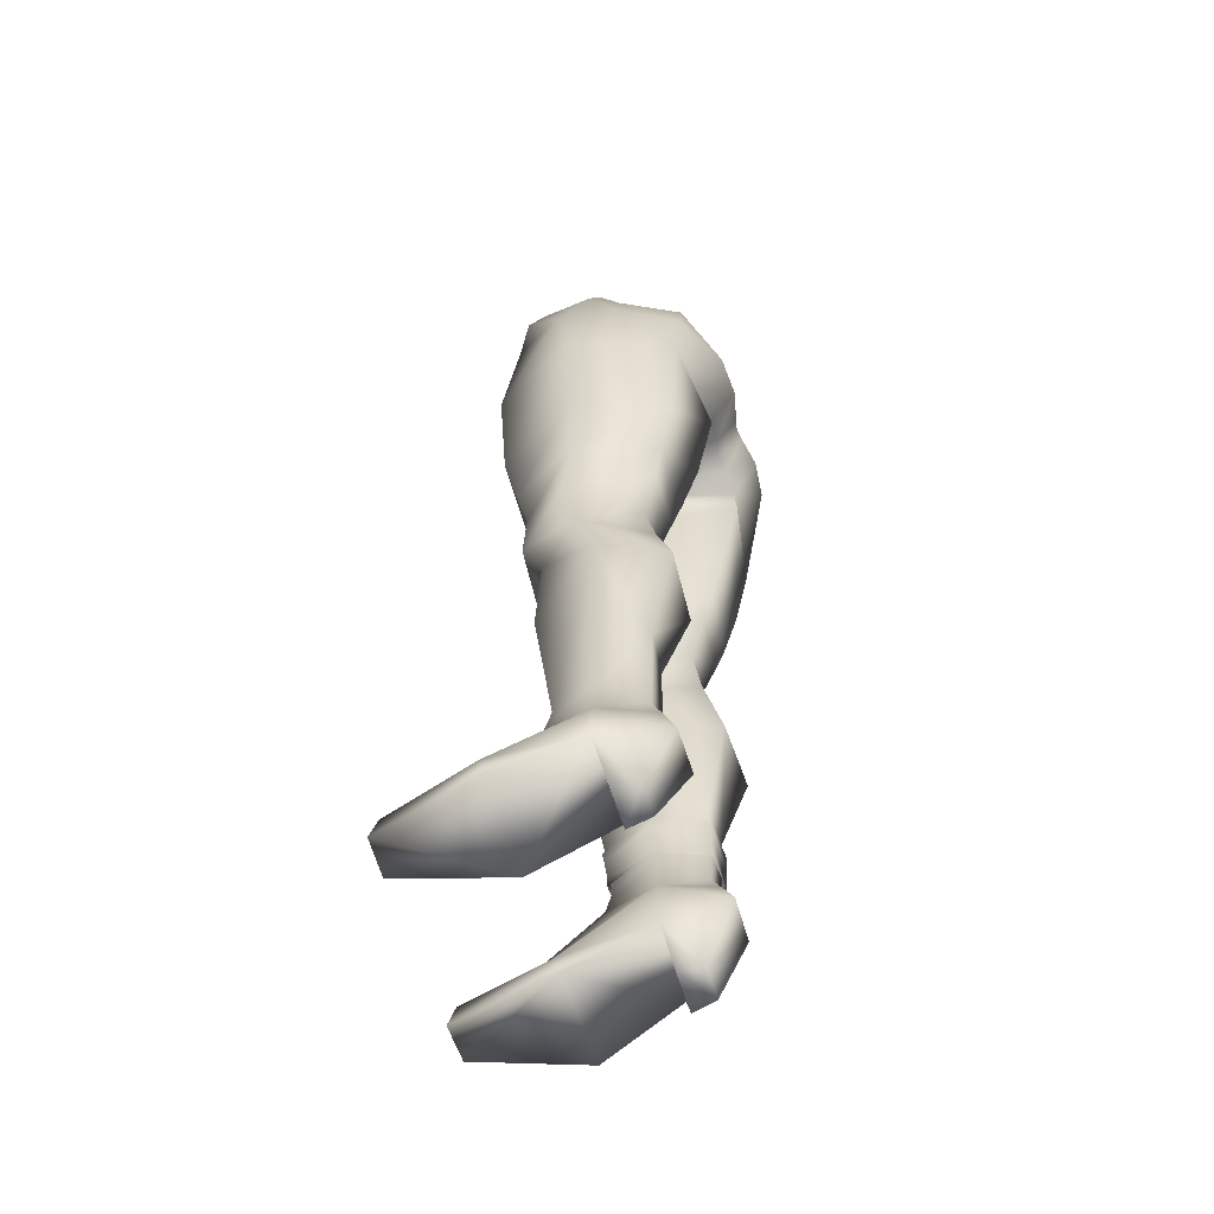
<metadata>
{"format":"obj","ext":"obj","renderer":"f3d","projection":"perspective","resolution":1024,"background":"white","views":[{"elev":-61.1,"azim":106.7,"up":"+Y"}]}
</metadata>
<code>
g mesh00
v 0 -13.62 -14.49
v 0 -19.32 -11.66
v -1.236 -13.81 -14.71
v -1.236 -13.81 -14.71
v 0 -7.076 -13.12
v 0 -13.62 -14.49
v 1.236 -13.81 -14.71
v 0 -19.32 -11.66
v 11.55 0.5057 -8.698
v 8.496 -5.936 -12.7
v 0 -0.07086 -10.42
v 2.379 -6.326 -13.37
v 0 -7.076 -13.12
v 4.903 -14 -15.53
v 1.236 -13.81 -14.71
v 2.084 -19.65 -12.39
v 0 -19.32 -11.66
v 1.408 -20.2 1.254
v 0 -20.3 3.183
v 3.314 -18.04 7.032
v 0 -19.11 8.619
v 4.742 -13.66 9.834
v 0 -10.97 10.93
v 7.217 -4.522 11.22
v 0 -5.382 12.23
v -7.217 -4.522 11.22
v 0 -10.97 10.93
v -4.742 -13.66 9.834
v 0 -19.11 8.619
v -3.314 -18.04 7.032
v 0 -20.3 3.183
v -1.408 -20.2 1.254
v -2.084 -19.65 -12.39
v -4.903 -14 -15.53
v 0 -7.076 -13.12
v -2.379 -6.326 -13.37
v 0 -0.07086 -10.42
v -8.496 -5.936 -12.7
v -11.55 0.5057 -8.698
f 1 2 3
f 4 5 6
f 6 5 7
f 6 7 8
f 9 10 11
f 11 10 12
f 11 12 13
f 13 12 14
f 13 14 15
f 15 14 16
f 15 16 17
f 17 16 18
f 17 18 19
f 19 18 20
f 19 20 21
f 21 20 22
f 21 22 23
f 23 22 24
f 23 24 25
f 25 26 27
f 27 26 28
f 27 28 29
f 29 28 30
f 29 30 31
f 31 30 32
f 31 32 8
f 8 32 33
f 8 33 3
f 3 33 34
f 3 34 35
f 35 34 36
f 35 36 37
f 37 36 38
f 37 38 39
v -5.17 -20.68 -12.35
v -1.408 -20.2 1.254
v -2.142 -21 1.363
v -1.408 -20.2 1.254
v -3.314 -18.04 7.032
v -2.142 -21 1.363
v -4.388 -18.73 6.862
v -1.543 -27.59 1.254
v -7.051 -24.96 10.45
v -7.182 -16.45 9.124
v -7.335 -14.56 9.469
v -16.88 -12.66 8.108
v -16.65 0 -0.5121
v -11.55 0.5057 -8.698
v -13.63 -5.546 -11.44
v -8.496 -5.936 -12.7
v -9.468 -13.76 -15.17
v -4.903 -14 -15.53
v -5.17 -20.68 -12.35
v -2.084 -19.65 -12.39
v -1.408 -20.2 1.254
v -3.314 -18.04 7.032
v -7.335 -14.56 9.469
v -4.388 -18.73 6.862
v -16.88 -12.66 8.108
v -15.42 -23.48 10.58
v -19.68 -12.13 2.482
v -20.91 -23.67 0.3207
v -18.9 -12.55 -4.581
v -16.04 -22.02 -10.93
v -15.43 -13.02 -11.62
v -3.314 -18.04 7.032
v -4.742 -13.66 9.834
v -7.217 -4.522 11.22
v -16.06 -1.797 7.68
v -19.68 -12.13 2.482
v -16.65 0 -0.5121
v -13.63 -5.546 -11.44
v -9.468 -13.76 -15.17
v -5.17 -20.68 -12.35
v -5.788 -22.86 -12.45
v -1.543 -27.59 1.254
f 40 41 42
f 43 44 45
f 45 44 46
f 45 46 47
f 47 46 48
f 49 50 51
f 52 53 54
f 54 53 55
f 54 55 56
f 56 55 57
f 56 57 58
f 58 57 59
f 58 59 60
f 61 62 63
f 63 62 49
f 63 49 48
f 48 49 64
f 48 64 65
f 65 64 66
f 65 66 67
f 67 66 68
f 67 68 69
f 69 68 70
f 71 72 50
f 50 72 73
f 50 73 51
f 51 73 74
f 51 74 75
f 75 74 76
f 75 76 68
f 68 76 77
f 68 77 70
f 70 77 78
f 70 78 69
f 69 78 79
f 69 79 80
f 80 79 42
f 80 42 81
v 14.11 -34.76 -9.497
v 16.04 -22.02 -10.93
v 20.91 -23.67 0.3207
v 2.142 -21 1.363
v 1.408 -20.2 1.254
v 5.17 -20.68 -12.35
v 1.541 -27.59 1.254
v 4.388 -18.73 6.862
v 2.142 -21 1.363
v 3.314 -18.04 7.032
v 1.408 -20.2 1.254
v 1.408 -20.2 1.254
v 2.084 -19.65 -12.39
v 4.903 -14 -15.53
v 9.468 -13.76 -15.17
v 8.496 -5.936 -12.7
v 13.63 -5.546 -11.44
v 11.55 0.5057 -8.698
v 16.65 0 -0.5121
v 14.68 4.641 -1.35
v 14.81 3.256 5.78
v 1.541 -27.59 1.254
v 2.142 -21 1.363
v 5.788 -22.86 -12.45
v 5.17 -20.68 -12.35
v 16.04 -22.02 -10.93
v 9.468 -13.76 -15.17
v 15.43 -13.02 -11.62
v 13.63 -5.546 -11.44
v 18.9 -12.55 -4.581
v 16.65 0 -0.5121
v 19.68 -12.13 2.482
v 16.06 -1.797 7.68
v 16.88 -12.66 8.108
v 7.217 -4.522 11.22
v 7.335 -14.56 9.469
v 4.742 -13.66 9.834
v 3.314 -18.04 7.032
f 82 83 84
f 85 86 87
f 88 89 90
f 90 89 91
f 90 91 92
f 93 94 87
f 87 94 95
f 87 95 96
f 96 95 97
f 96 97 98
f 98 97 99
f 98 99 100
f 100 99 101
f 100 101 102
f 103 104 105
f 105 104 106
f 105 106 107
f 107 106 108
f 107 108 109
f 109 108 110
f 109 110 111
f 111 110 112
f 111 112 113
f 113 112 114
f 113 114 115
f 115 114 116
f 115 116 117
f 117 116 118
f 117 118 119
v 11.55 0.5057 -8.698
v 10.65 5.147 -6.952
v 14.68 4.641 -1.35
v 16.65 0 -0.5121
v 14.81 3.256 5.78
v 16.06 -1.797 7.68
v 8.938 1.462 10.2
v 7.217 -4.522 11.22
v 8.938 1.462 10.2
v 0 0.7215 12.02
v 7.217 -4.522 11.22
v 0 -5.382 12.23
v 0 4.815 -9.072
v 0 -0.07086 -10.42
v -11.55 0.5057 -8.698
v 0 -5.382 12.23
v 0 0.7215 12.02
v -7.217 -4.522 11.22
v -8.938 1.462 10.2
v -16.06 -1.797 7.68
v -14.81 3.256 5.78
v -16.65 0 -0.5121
v -14.68 4.641 -1.35
v -10.65 5.147 -6.952
f 120 121 122
f 123 124 125
f 125 124 126
f 125 126 127
f 128 129 130
f 130 129 131
f 121 120 132
f 132 120 133
f 132 133 134
f 135 136 137
f 137 136 138
f 137 138 139
f 139 138 140
f 139 140 141
f 141 140 142
f 141 142 134
f 134 142 143
f 134 143 132
v 4.388 -18.73 6.862
v 1.541 -27.59 1.254
v 7.051 -24.96 10.45
v 4.388 -18.73 6.862
v 7.335 -14.56 9.469
v 3.314 -18.04 7.032
v 2.379 -6.326 -13.37
v 8.496 -5.936 -12.7
v 4.903 -14 -15.53
v 16.88 -12.66 8.108
v 7.182 -16.45 9.124
v 16.04 -22.02 -10.93
v 14.11 -34.76 -9.497
v 5.788 -22.86 -12.45
v 5.593 -34.7 -10.25
v 1.541 -27.59 1.254
v 15.42 -23.48 10.58
v 19.68 -12.13 2.482
v 20.91 -23.67 0.3207
v 18.9 -12.55 -4.581
v 16.04 -22.02 -10.93
v 15.43 -13.02 -11.62
f 144 145 146
f 147 148 149
f 150 151 152
f 153 148 154
f 155 156 157
f 157 156 158
f 157 158 159
f 148 147 154
f 154 147 146
f 154 146 153
f 153 146 160
f 153 160 161
f 161 160 162
f 161 162 163
f 163 162 164
f 163 164 165
v -2.379 -6.326 -13.37
v -4.903 -14 -15.53
v -8.496 -5.936 -12.7
v -1.543 -27.59 1.254
v -5.593 -34.7 -10.26
v -5.788 -22.86 -12.45
v -14.11 -34.76 -9.498
v -16.04 -22.02 -10.93
v -20.91 -23.67 0.3207
f 166 167 168
f 169 170 171
f 171 170 172
f 171 172 173
f 173 172 174
v -6.307 -47.25 -7.136
v -3.014 -49.06 0.7042
v -2.606 -56.21 1.348
v -14.35 -69.6 -8.786
v -14.35 -56.54 1.435
v -11.83 -59.83 -6.557
v -11.46 -53.73 -5.384
v -7.137 -59.9 -6.265
v -12.53 -47.22 -6.992
v -6.307 -47.25 -7.136
v -6.737 -53.73 -5.435
v -2.606 -56.21 1.348
v -4.411 -61.97 0.4951
v -6.505 -61.93 5.74
v -4.411 -61.97 0.4951
v -2.606 -56.21 1.348
v -17.49 -69.9 -1.497
v -12.56 -73.18 5.881
v -11.78 -60.62 5.687
v -7.858 -73.18 6.365
v -6.505 -61.93 5.74
v -3.804 -71.24 -1.408
v -4.411 -61.97 0.4951
v -5.955 -56.15 8.305
v -6.505 -61.93 5.74
v -11.95 -55.9 7.929
v -11.78 -60.62 5.687
v -14.35 -56.54 1.435
v -17.49 -69.9 -1.497
v -14.35 -69.6 -8.786
v -4.411 -61.97 0.4951
v -7.137 -59.9 -6.265
v -6.737 -53.73 -5.435
v -11.46 -53.73 -5.384
v -12.53 -47.22 -6.992
v -14.35 -56.54 1.435
v -14.94 -49.07 2.774
v -11.95 -55.9 7.929
v -11.97 -49 7.637
v -5.955 -56.15 8.305
v -7.048 -49.26 7.975
v -2.606 -56.21 1.348
v -3.014 -49.06 0.7042
f 175 176 177
f 178 179 180
f 180 179 181
f 180 181 182
f 183 184 185
f 185 184 186
f 185 186 187
f 188 189 190
f 191 192 193
f 193 192 194
f 193 194 195
f 195 194 196
f 195 196 197
f 190 198 199
f 199 198 200
f 199 200 201
f 201 200 202
f 201 202 203
f 203 202 204
f 205 206 207
f 207 206 208
f 207 208 209
f 209 208 210
f 209 210 211
f 211 210 212
f 211 212 213
f 213 212 214
f 213 214 215
f 215 214 216
f 215 216 217
v -16.34 -102.2 8.764
v -14.74 -95.76 -0.9725
v -15.25 -100.8 -0.8316
v -5.306 -95.76 -0.9725
v -6.243 -90.12 -0.5932
v -8.632 -93.29 4.97
v -6.243 -90.12 -0.5932
v -5.306 -95.76 -0.9725
v -8.26 -92.75 -5.484
v -12.12 -98.28 -7.823
v -15.25 -100.8 -0.8316
v -14.74 -95.76 -0.9725
v -14.74 -95.76 -0.9725
v -12.03 -94.89 -6.451
v -12.12 -98.28 -7.823
v -7.893 -94.78 -6.471
v -6.98 -98.07 -7.862
v -7.893 -94.78 -6.471
v -5.306 -95.76 -0.9725
v -6.98 -98.07 -7.862
v -5.513 -101 -1.094
v -5.513 -101 -1.094
v -5.306 -95.76 -0.9725
v -5.782 -102.3 8.891
v -8.822 -98.82 11.09
v -13.46 -89.66 -0.881
v -12.06 -93.29 4.656
v -12.12 -90.24 3.807
v -8.632 -93.29 4.97
v -8.535 -90.24 4.142
v -5.928 -82.25 -0.2146
v -5.928 -82.25 -0.2146
v -8.147 -81.5 -5.659
v -8.26 -92.75 -5.484
v -12.51 -81.29 -5.98
v -12.03 -92.86 -5.465
v -13.46 -89.66 -0.881
v -13.46 -89.66 -0.881
v -14.74 -95.76 -0.9725
v -12.06 -93.29 4.656
v -12.49 -98.81 11.02
v -8.822 -98.82 11.09
v -7.893 -94.78 -6.471
v -12.03 -94.89 -6.451
v -12.03 -92.86 -5.465
v -14.74 -95.76 -0.9725
v -13.46 -89.66 -0.881
v -14.74 -95.76 -0.9725
v -16.34 -102.2 8.764
v -12.49 -98.81 11.02
v -12.39 -100.4 14.41
v -8.822 -98.82 11.09
v -9.058 -100.5 14.54
v -5.782 -102.3 8.891
f 218 219 220
f 221 222 223
f 224 225 226
f 227 228 229
f 230 231 232
f 232 231 233
f 232 233 234
f 235 236 237
f 237 236 238
f 239 240 241
f 241 240 242
f 243 244 245
f 245 244 246
f 245 246 247
f 247 246 222
f 247 222 248
f 249 224 250
f 250 224 251
f 250 251 252
f 252 251 253
f 252 253 254
f 255 256 257
f 257 256 258
f 257 258 223
f 223 258 259
f 223 259 221
f 225 260 226
f 226 260 261
f 226 261 262
f 262 261 263
f 262 263 264
f 265 266 267
f 267 266 268
f 267 268 269
f 269 268 270
f 269 270 271
v -5.507 -84.34 -0.3713
v -5.62 -85.59 -0.425
v -7.826 -83.97 -5.999
v -17.49 -69.9 -1.497
v -12.51 -81.29 -5.98
v -13.46 -89.66 -0.881
v -8.082 -85.86 4.959
v -7.858 -73.18 6.365
v -12.56 -73.18 5.881
v -12.12 -90.24 3.807
v -13.46 -89.66 -0.881
v -8.535 -90.24 4.142
v -5.928 -82.25 -0.2146
v -3.804 -71.24 -1.408
v -6.466 -69.81 -8.449
v -14.35 -69.6 -8.786
v -11.83 -59.83 -6.557
v -7.137 -59.9 -6.265
v -4.411 -61.97 0.4951
v -3.804 -71.24 -1.408
v -8.147 -81.5 -5.659
v -5.928 -82.25 -0.2146
v -7.941 -85.39 -5.905
v -12.54 -85.41 -6.163
v -12.6 -84.01 -6.301
v -14.71 -85.55 -0.9127
v -14.99 -84.27 -0.9304
v -12.58 -85.8 4.883
v -12.67 -84.55 5.071
v -8.017 -84.67 5.139
v -8.019 -88.14 -5.83
v -5.904 -88.27 -0.4823
v -5.905 -89.54 -0.4823
v -8.185 -88.63 4.654
v -8.188 -89.97 4.654
v -12.52 -88.54 4.495
v -12.53 -89.81 4.496
v -14.16 -88.3 -0.8219
v -14.16 -89.59 -0.82
v -12.52 -88.1 -6.036
v -12.51 -89.33 -6.077
v -8.02 -89.35 -5.83
f 272 273 274
f 275 276 277
f 273 272 278
f 279 280 281
f 281 280 275
f 281 275 282
f 281 283 279
f 279 283 284
f 279 284 285
f 286 287 288
f 288 289 286
f 286 289 290
f 286 290 291
f 275 287 276
f 276 287 286
f 276 286 292
f 292 286 291
f 292 291 293
f 273 294 274
f 274 294 295
f 274 295 296
f 296 295 297
f 296 297 298
f 298 297 299
f 298 299 300
f 300 299 278
f 300 278 301
f 301 278 272
f 302 303 304
f 304 303 305
f 304 305 306
f 306 305 307
f 306 307 308
f 308 307 309
f 308 309 310
f 310 309 311
f 310 311 312
f 312 311 302
f 312 302 313
f 313 302 304
v 6.505 -61.93 5.74
v 5.955 -56.15 8.305
v 2.606 -56.21 1.348
v 2.606 -56.21 1.348
v 3.014 -49.06 0.7042
v 6.307 -47.25 -7.136
v 7.139 -59.9 -6.265
v 11.5 -53.73 -5.384
v 11.83 -59.83 -6.557
v 14.35 -56.54 1.435
v 14.35 -69.6 -8.786
v 4.413 -61.97 0.4963
v 2.606 -56.21 1.348
v 6.737 -53.73 -5.435
v 6.307 -47.25 -7.136
v 12.53 -47.22 -6.992
v 2.606 -56.21 1.348
v 4.413 -61.97 0.4963
v 5.955 -56.15 8.305
v 11.95 -55.9 7.929
v 11.78 -60.56 5.688
v 14.35 -56.54 1.435
v 17.49 -69.9 -1.497
v 14.35 -69.6 -8.786
v 4.413 -61.97 0.4963
v 3.805 -71.24 -1.407
v 6.505 -61.93 5.74
v 7.859 -73.18 6.366
v 11.78 -60.56 5.688
v 12.56 -73.18 5.881
v 17.49 -69.9 -1.497
v 3.014 -49.06 0.7042
v 7.048 -49.26 7.975
v 11.97 -49 7.637
v 11.95 -55.9 7.929
v 14.94 -49.07 2.774
v 14.35 -56.54 1.435
v 12.53 -47.22 -6.992
v 11.5 -53.73 -5.384
v 6.737 -53.73 -5.435
v 7.139 -59.9 -6.265
v 4.413 -61.97 0.4963
f 314 315 316
f 317 318 319
f 320 321 322
f 322 321 323
f 322 323 324
f 325 326 327
f 327 326 328
f 327 328 329
f 330 331 314
f 332 314 333
f 333 314 334
f 333 334 335
f 335 334 336
f 335 336 337
f 338 339 340
f 340 339 341
f 340 341 342
f 342 341 343
f 342 343 344
f 345 316 346
f 346 316 315
f 346 315 347
f 347 315 348
f 347 348 349
f 349 348 350
f 349 350 351
f 351 350 352
f 351 352 353
f 353 352 354
f 353 354 355
v 14.74 -95.76 -0.9725
v 16.34 -102.2 8.764
v 15.25 -100.8 -0.8316
v 12.12 -98.28 -7.823
v 14.74 -95.76 -0.9725
v 15.25 -100.8 -0.8316
v 8.147 -81.5 -5.658
v 6.243 -90.12 -0.5932
v 5.929 -82.25 -0.214
v 5.782 -102.3 8.891
v 5.306 -95.76 -0.9725
v 5.513 -101 -1.094
v 6.243 -90.12 -0.5932
v 5.306 -95.76 -0.9725
v 8.632 -93.29 4.971
v 8.822 -98.82 11.09
v 12.49 -98.81 11.02
v 14.74 -95.76 -0.9725
v 13.46 -89.66 -0.881
v 12.06 -93.29 4.657
v 12.12 -90.24 3.807
v 8.536 -90.24 4.142
v 16.34 -102.2 8.764
v 14.74 -95.76 -0.9725
v 12.49 -98.81 11.02
v 5.513 -101 -1.094
v 5.306 -95.76 -0.9725
v 6.98 -98.07 -7.862
v 7.893 -94.78 -6.471
v 14.74 -95.76 -0.9725
v 12.12 -98.28 -7.823
v 12.03 -94.89 -6.451
v 6.98 -98.07 -7.862
v 7.893 -94.78 -6.471
v 14.74 -95.76 -0.9725
v 12.03 -94.89 -6.451
v 12.03 -92.86 -5.465
v 7.893 -94.78 -6.471
v 8.26 -92.75 -5.484
v 5.306 -95.76 -0.9725
v 6.243 -90.12 -0.5932
v 5.929 -82.25 -0.214
v 8.536 -90.24 4.142
v 12.06 -93.29 4.657
v 8.147 -81.5 -5.658
v 12.51 -81.29 -5.98
v 13.46 -89.66 -0.881
v 5.306 -95.76 -0.9725
v 5.782 -102.3 8.891
v 8.822 -98.82 11.09
v 9.058 -100.5 14.54
v 12.49 -98.81 11.02
v 12.39 -100.4 14.41
v 16.34 -102.2 8.764
f 356 357 358
f 359 360 361
f 362 363 364
f 365 366 367
f 368 369 370
f 370 369 371
f 370 371 372
f 373 374 375
f 375 374 376
f 375 376 377
f 378 379 380
f 381 382 383
f 383 382 384
f 385 386 387
f 387 386 388
f 387 388 389
f 390 391 392
f 392 391 393
f 392 393 394
f 394 393 395
f 394 395 396
f 397 368 398
f 398 368 370
f 398 370 399
f 399 370 372
f 399 372 390
f 396 400 394
f 394 400 401
f 394 401 392
f 392 401 402
f 392 402 390
f 403 404 405
f 405 404 406
f 405 406 407
f 407 406 408
f 407 408 409
v 12.51 -81.29 -5.98
v 17.49 -69.9 -1.497
v 13.46 -89.66 -0.881
v 6.466 -69.81 -8.448
v 3.805 -71.24 -1.407
v 4.413 -61.97 0.4963
v 7.139 -59.9 -6.265
v 11.83 -59.83 -6.557
v 14.35 -69.6 -8.786
v 5.929 -82.25 -0.214
v 8.147 -81.5 -5.658
v 3.805 -71.24 -1.407
v 5.929 -82.25 -0.214
v 7.859 -73.18 6.366
v 8.536 -90.24 4.142
v 12.56 -73.18 5.881
v 12.12 -90.24 3.807
v 13.46 -89.66 -0.881
f 410 411 412
f 413 414 415
f 415 416 413
f 413 416 417
f 413 417 418
f 419 414 420
f 420 414 413
f 420 413 410
f 410 413 418
f 410 418 411
f 421 422 423
f 423 422 424
f 423 424 425
f 425 424 426
f 425 426 411
f 411 426 427
v 2.398 -43.16 0.8591
v 1.758 -34.72 1.015
v 5.593 -34.7 -10.25
v 1.758 -34.72 1.015
v 1.541 -27.59 1.254
v 5.593 -34.7 -10.25
v 2.398 -43.16 0.8591
v 3.014 -49.06 0.7042
v 6.893 -44.04 8.993
v 7.048 -49.26 7.975
v 12.63 -43.82 8.757
v 11.97 -49 7.637
v 16.77 -43.38 1.033
v 14.94 -49.07 2.774
v 13.18 -42.74 -7.995
v 12.53 -47.22 -6.992
v 6.307 -47.25 -7.136
v 5.933 -42.85 -8.236
v 3.014 -49.06 0.7042
v 2.398 -43.16 0.8591
v 1.541 -27.59 1.254
v 1.758 -34.72 1.015
v 7.051 -24.96 10.45
v 6.739 -36.07 10.43
v 15.42 -23.48 10.58
v 13.29 -35.88 10.3
v 20.91 -23.67 0.3207
v 18.85 -35.15 0.7426
v 14.11 -34.76 -9.497
v 1.758 -34.72 1.015
v 2.398 -43.16 0.8591
v 6.739 -36.07 10.43
v 6.893 -44.04 8.993
v 13.29 -35.88 10.3
v 12.63 -43.82 8.757
v 18.85 -35.15 0.7426
v 16.77 -43.38 1.033
v 14.11 -34.76 -9.497
v 13.18 -42.74 -7.995
v 5.933 -42.85 -8.236
f 428 429 430
f 431 432 433
f 434 435 436
f 436 435 437
f 436 437 438
f 438 437 439
f 438 439 440
f 440 439 441
f 440 441 442
f 441 443 442
f 442 443 444
f 442 444 445
f 445 444 446
f 445 446 447
f 448 449 450
f 450 449 451
f 450 451 452
f 452 451 453
f 452 453 454
f 454 453 455
f 454 455 456
f 457 458 459
f 459 458 460
f 459 460 461
f 461 460 462
f 461 462 463
f 463 462 464
f 463 464 465
f 465 464 466
f 465 466 430
f 430 466 467
f 430 467 428
v -5.593 -34.7 -10.26
v -1.753 -34.72 1.014
v -2.398 -43.16 0.8591
v -1.753 -34.72 1.014
v -5.593 -34.7 -10.26
v -1.543 -27.59 1.254
v -13.18 -42.74 -7.995
v -14.94 -49.07 2.774
v -16.77 -43.38 1.033
v -11.97 -49 7.637
v -12.63 -43.82 8.757
v -7.048 -49.26 7.975
v -6.893 -44.05 8.993
v -3.014 -49.06 0.7042
v -2.398 -43.16 0.8591
v -2.398 -43.16 0.8591
v -3.014 -49.06 0.7042
v -5.933 -42.85 -8.236
v -6.307 -47.25 -7.136
v -12.53 -47.22 -6.992
v -14.11 -34.76 -9.498
v -18.85 -35.15 0.7408
v -20.91 -23.67 0.3207
v -13.29 -35.88 10.3
v -15.42 -23.48 10.58
v -6.74 -36.07 10.43
v -7.051 -24.96 10.45
v -1.753 -34.72 1.014
v -1.543 -27.59 1.254
v -5.933 -42.85 -8.236
v -13.18 -42.74 -7.995
v -14.11 -34.76 -9.498
v -16.77 -43.38 1.033
v -18.85 -35.15 0.7408
v -12.63 -43.82 8.757
v -13.29 -35.88 10.3
v -6.893 -44.05 8.993
v -6.74 -36.07 10.43
v -2.398 -43.16 0.8591
v -1.753 -34.72 1.014
f 468 469 470
f 471 472 473
f 474 475 476
f 476 475 477
f 476 477 478
f 478 477 479
f 478 479 480
f 480 479 481
f 480 481 482
f 483 484 485
f 485 484 486
f 485 486 474
f 474 486 487
f 474 487 475
f 488 489 490
f 490 489 491
f 490 491 492
f 492 491 493
f 492 493 494
f 494 493 495
f 494 495 496
f 470 497 468
f 468 497 498
f 468 498 499
f 499 498 500
f 499 500 501
f 501 500 502
f 501 502 503
f 503 502 504
f 503 504 505
f 505 504 506
f 505 506 507
v -16.68 -105 7.992
v -16.34 -102.2 8.764
v -15.25 -100.8 -0.8316
v -7.94 -105.4 -1.755
v -8.459 -105.3 -4.55
v -5.513 -101 -1.094
v -6.98 -98.07 -7.862
v -12.39 -100.4 14.41
v -12.84 -102.1 19.15
v -9.058 -100.5 14.54
v -8.694 -102.1 19.21
v -5.782 -102.3 8.891
v -8.523 -104.7 19.98
v -13.01 -104.6 19.86
v -5.486 -105.1 8.238
v -13.01 -104.6 19.86
v -13.15 -105.2 -1.755
v -15.25 -100.8 -0.8316
v -12.08 -105.5 -4.524
v -12.12 -98.28 -7.823
v -8.459 -105.3 -4.55
v -6.98 -98.07 -7.862
v -16.68 -105 7.992
v -15.25 -100.8 -0.8316
v -5.513 -101 -1.094
v -13.15 -105.2 -1.755
v -7.94 -105.4 -1.755
v -12.08 -105.5 -4.524
v -8.459 -105.3 -4.55
v -8.523 -104.7 19.98
v -5.486 -105.1 8.238
v -5.513 -101 -1.094
f 508 509 510
f 511 512 513
f 513 512 514
f 515 516 517
f 517 516 518
f 517 518 519
f 520 521 522
f 509 508 523
f 524 525 526
f 526 525 527
f 526 527 528
f 528 527 529
f 521 530 522
f 522 530 531
f 522 531 532
f 532 531 533
f 532 533 534
f 534 533 535
f 534 535 536
f 515 509 516
f 516 509 523
f 516 523 518
f 518 523 537
f 518 537 519
f 519 537 538
f 519 538 539
v 15.25 -100.8 -0.8316
v 5.513 -101 -1.094
v 7.94 -105.4 -1.755
v 12.08 -105.5 -4.524
v 15.25 -100.8 -0.8316
v 13.15 -105.2 -1.755
v 5.782 -102.3 8.891
v 8.694 -102.1 19.21
v 9.058 -100.5 14.54
v 12.84 -102.1 19.15
v 12.39 -100.4 14.41
v 7.94 -105.4 -1.755
v 5.513 -101 -1.094
v 8.459 -105.3 -4.55
v 6.98 -98.07 -7.862
v 8.459 -105.3 -4.55
v 12.08 -105.5 -4.524
v 13.15 -105.2 -1.755
v 13.01 -104.6 19.86
v 8.523 -104.7 19.98
v 5.486 -105.1 8.238
v 16.68 -105 7.992
v 13.01 -104.6 19.86
v 16.68 -105 7.992
v 16.34 -102.2 8.764
v 15.25 -100.8 -0.8316
v 12.12 -98.28 -7.823
v 8.459 -105.3 -4.55
v 6.98 -98.07 -7.862
v 5.513 -101 -1.094
v 5.486 -105.1 8.238
v 8.523 -104.7 19.98
f 540 541 542
f 543 544 545
f 546 547 548
f 548 547 549
f 548 549 550
f 551 552 553
f 553 552 554
f 555 556 542
f 542 556 557
f 542 557 540
f 558 559 560
f 541 540 560
f 560 540 561
f 560 561 558
f 562 563 564
f 564 563 565
f 544 543 566
f 566 543 567
f 566 567 568
f 569 570 546
f 546 570 571
f 546 571 547
f 547 571 562
f 547 562 549
f 549 562 564
f 549 564 550
v -12.54 -85.41 -6.163
v -12.52 -88.1 -6.036
v -14.71 -85.55 -0.9127
v -12.52 -88.1 -6.036
v -14.16 -88.3 -0.8219
v -12.58 -85.8 4.883
v -14.71 -85.55 -0.9127
v -12.52 -88.54 4.495
v -14.16 -88.3 -0.8219
v -5.904 -88.27 -0.4823
v -8.019 -88.14 -5.83
v -7.941 -85.39 -5.905
v -12.52 -88.1 -6.036
v -12.54 -85.41 -6.163
v -8.082 -85.86 4.959
v -12.58 -85.8 4.883
v -8.185 -88.63 4.654
v -12.52 -88.54 4.495
v -5.62 -85.59 -0.425
v -8.082 -85.86 4.959
v -8.185 -88.63 4.654
f 572 573 574
f 574 575 576
f 577 578 579
f 579 578 580
f 581 582 583
f 583 582 584
f 583 584 585
f 586 587 588
f 588 587 589
f 583 590 581
f 581 590 591
f 581 591 592

</code>
